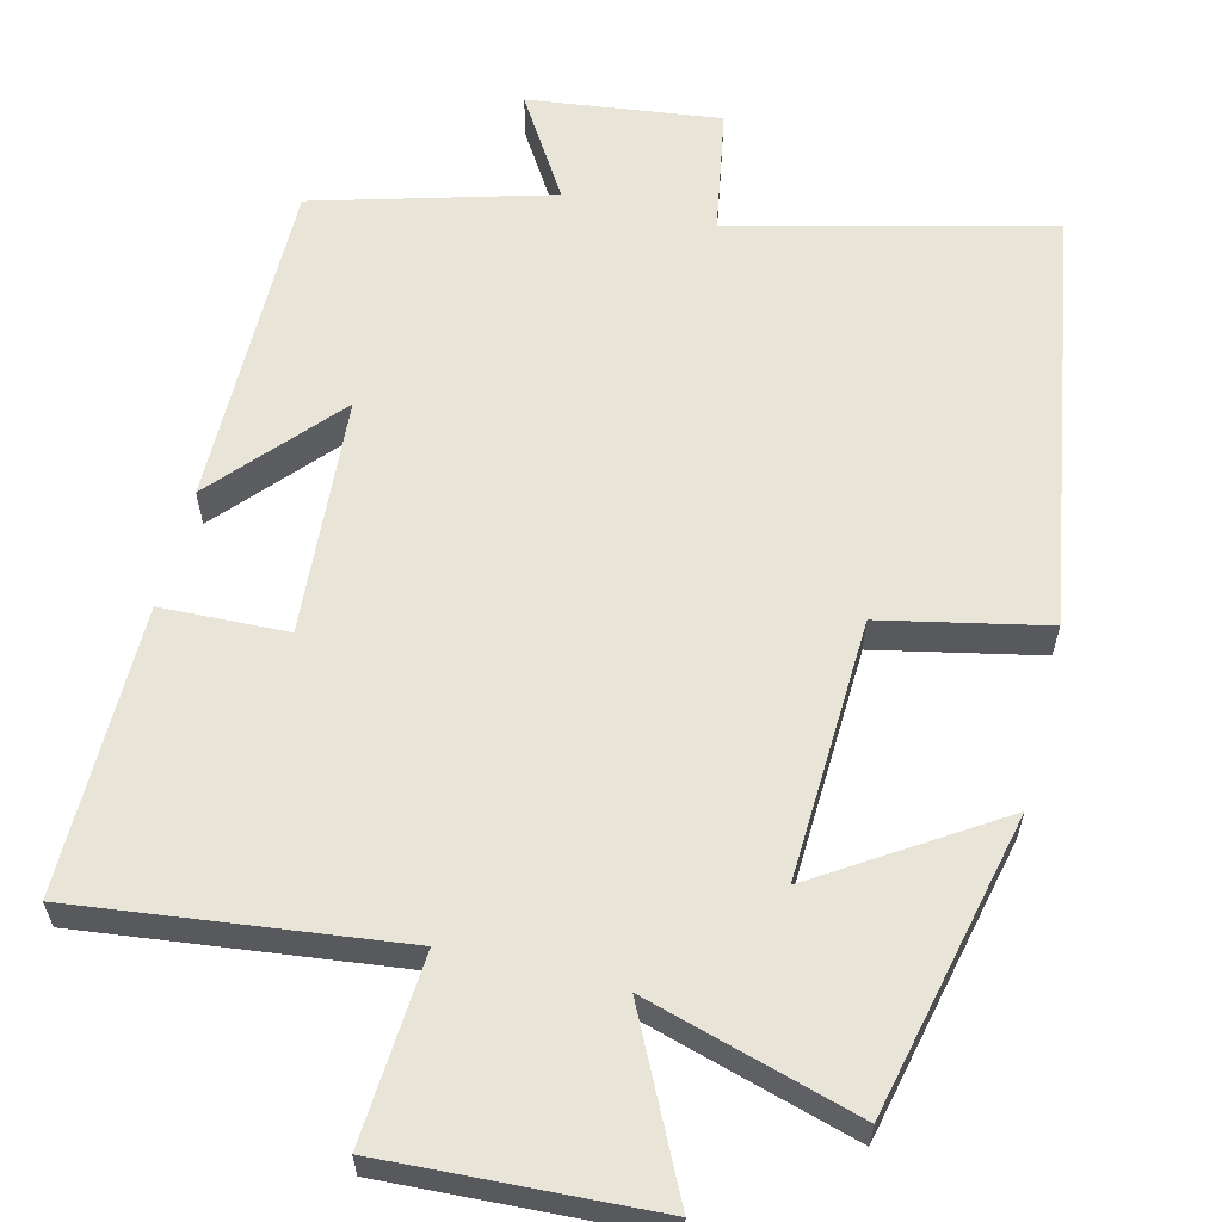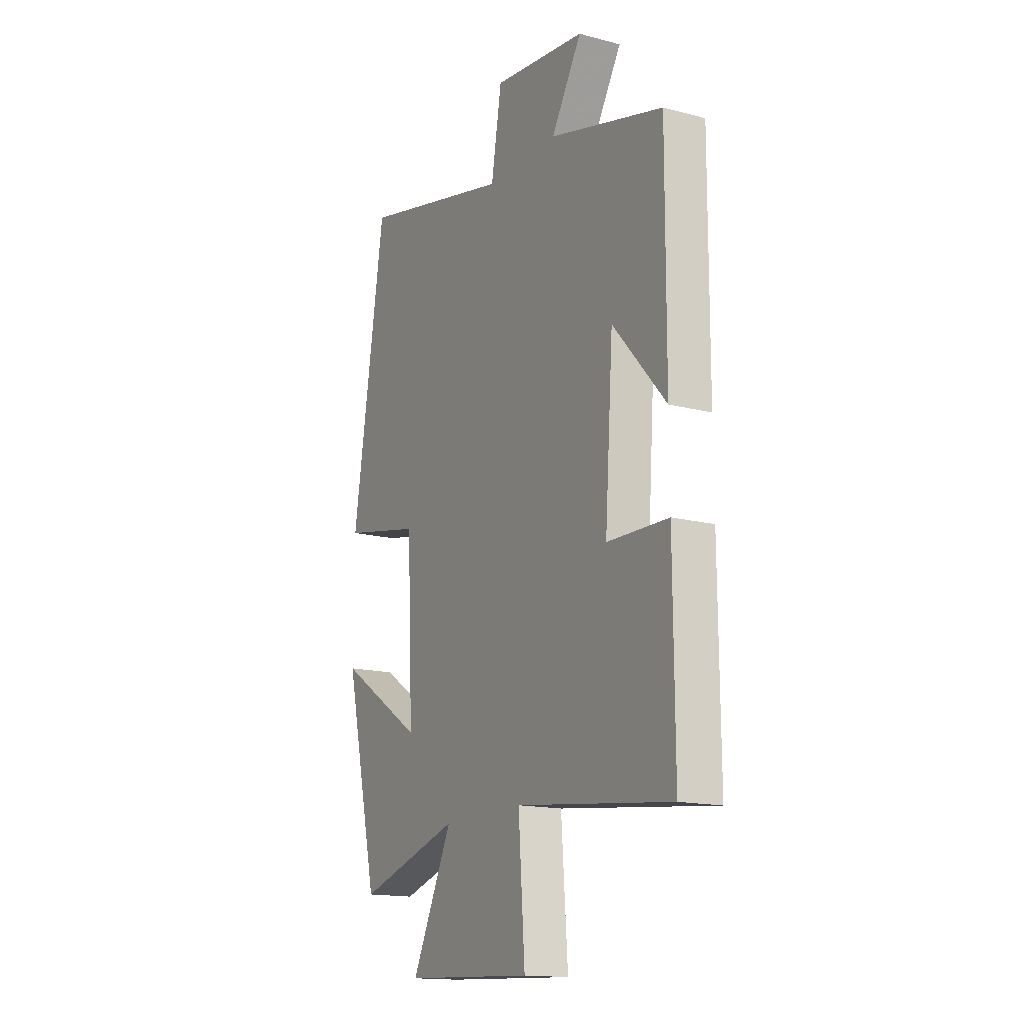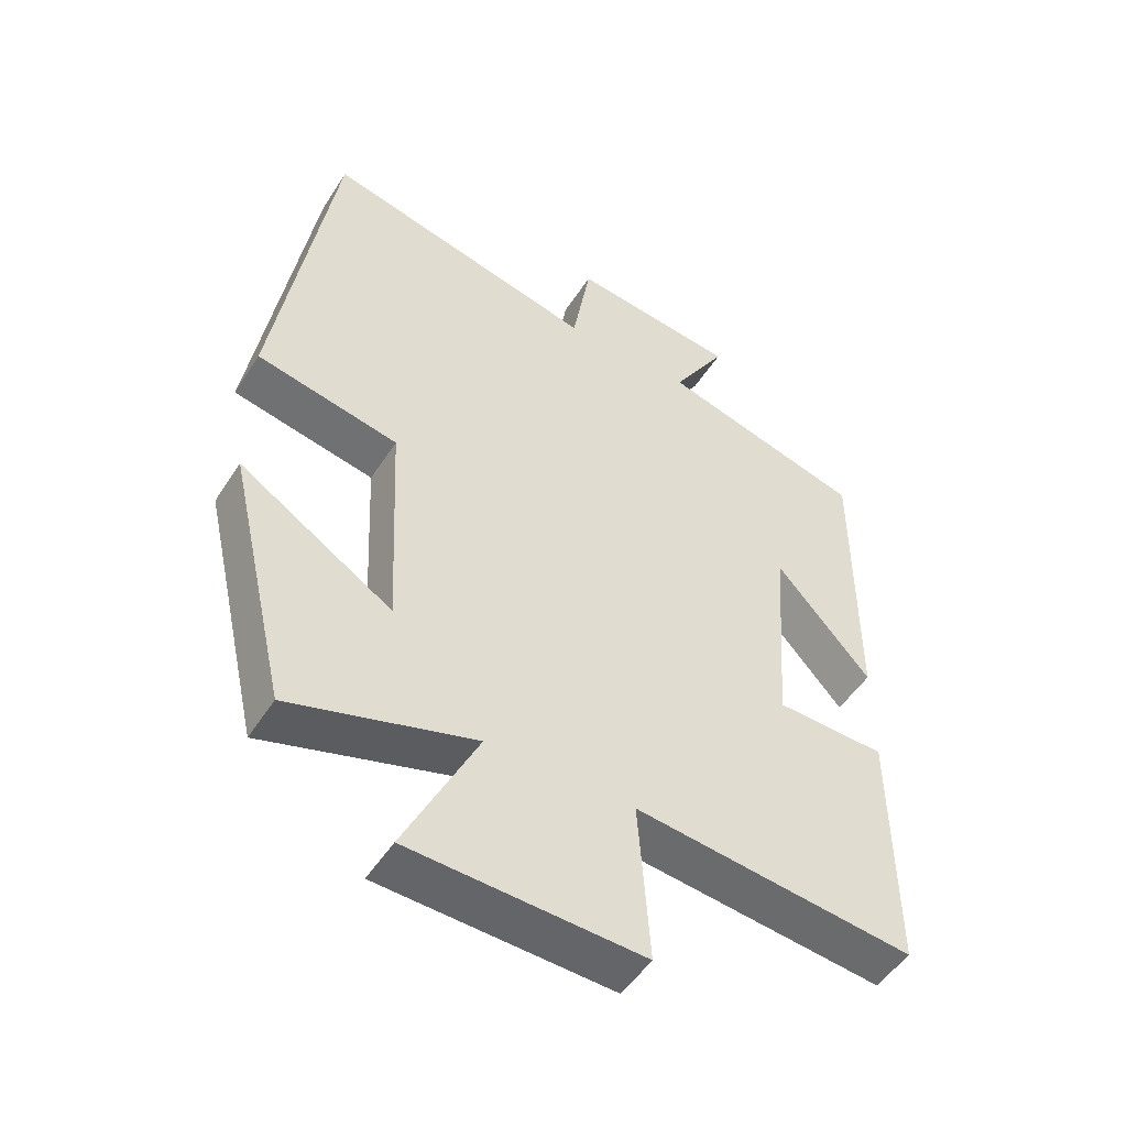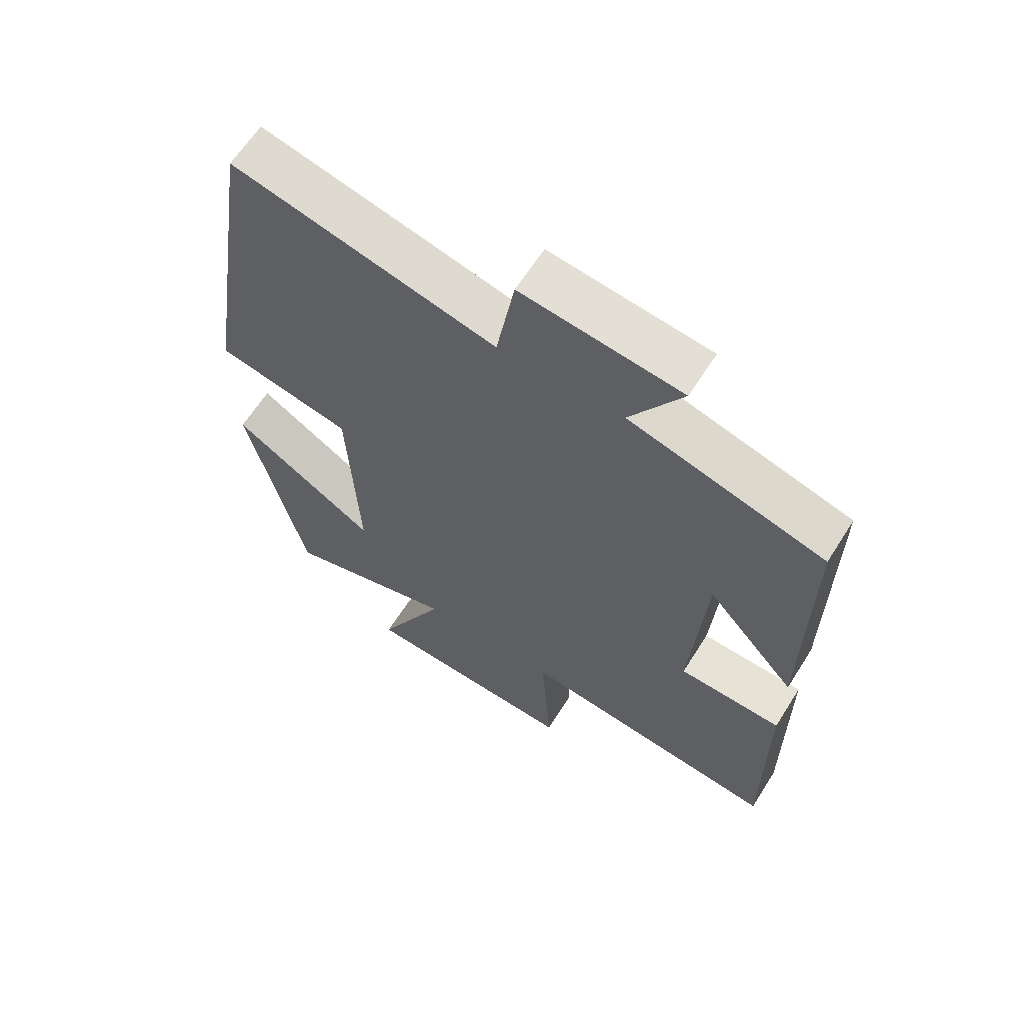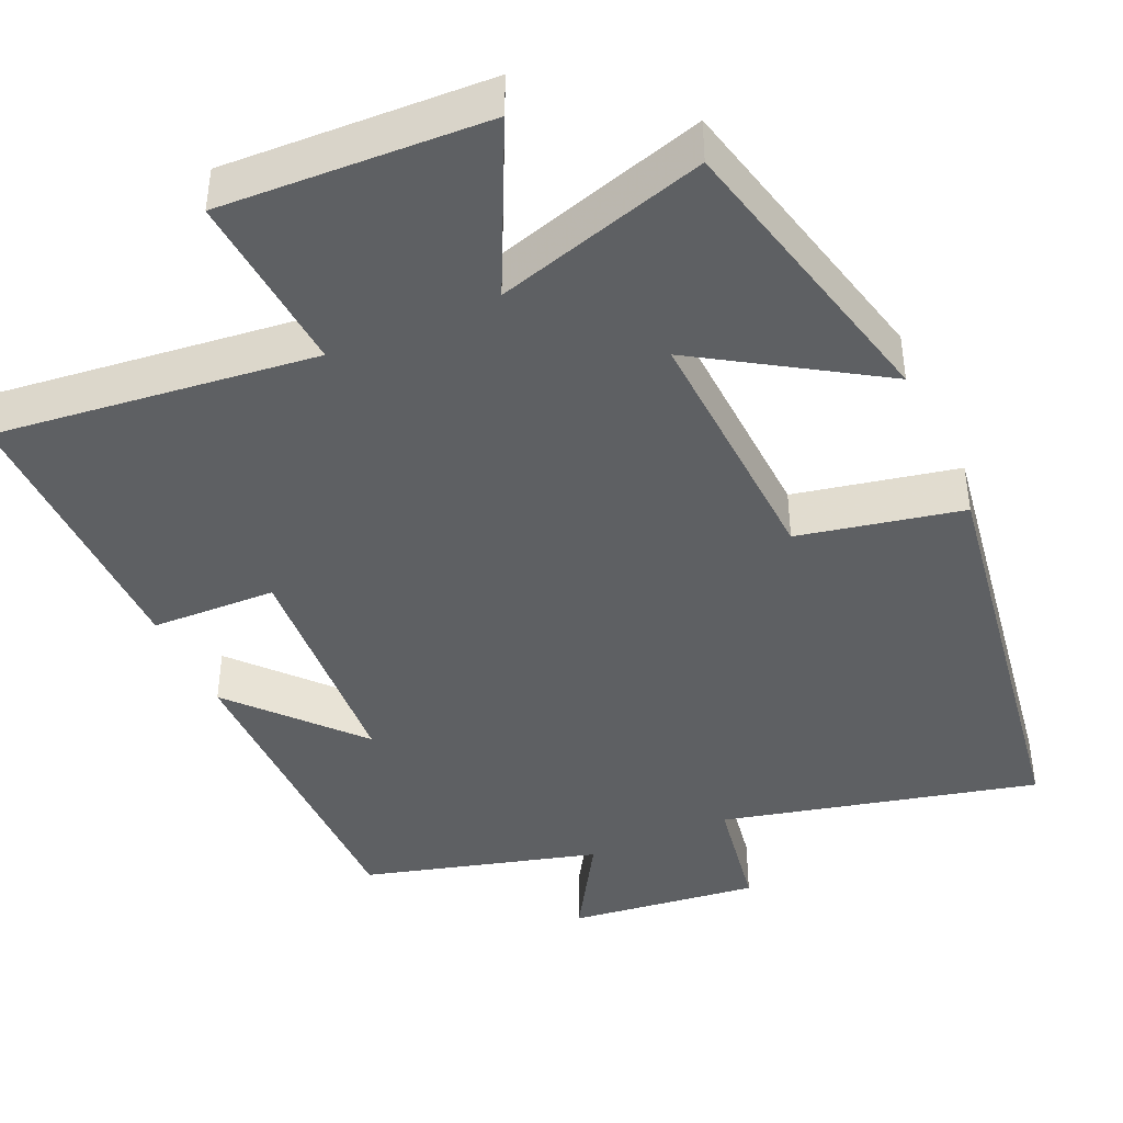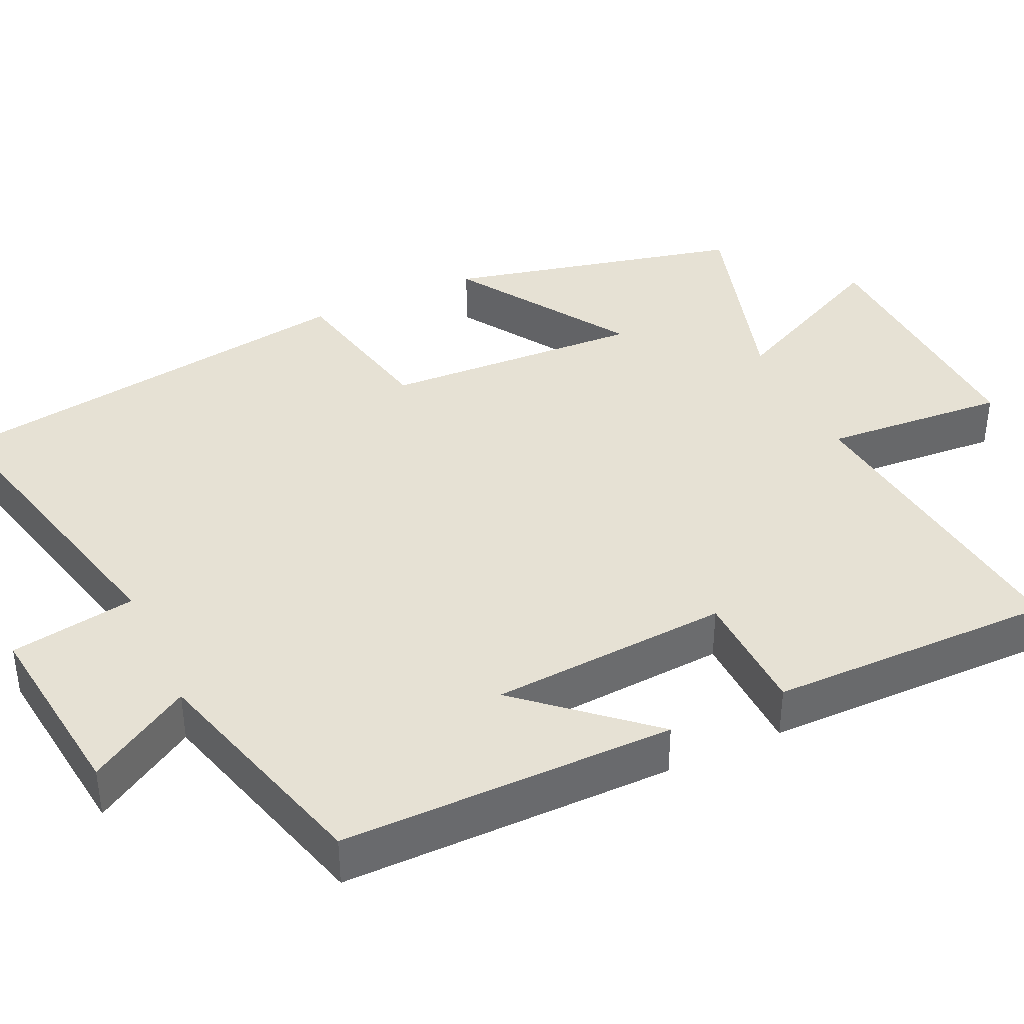
<metadata>
{"format":"obj","ext":"obj","renderer":"f3d","projection":"perspective","resolution":1024,"background":"white","views":[{"elev":60.4,"azim":-166.3,"up":"+Y"},{"elev":-15.8,"azim":61.4,"up":"+Z"},{"elev":-50.5,"azim":-31.6,"up":"+Z"},{"elev":63.5,"azim":32.3,"up":"+Z"},{"elev":-42.1,"azim":-155.7,"up":"+Y"},{"elev":39.0,"azim":65.1,"up":"+Y"}]}
</metadata>
<code>
v 0.502 0.07 -0.548
v 0.085 0.07 -0.5
v 0.102 0.07 -0.74
v -0.244 0.07 -0.724
v -0.135 0.07 -0.5
v -0.41 0.07 -0.582
v -0.5 0.07 -0.194
v -0.271 0.07 -0.34
v -0.287 0.07 0
v -0.5 0.07 0.044
v -0.413 0.07 0.599
v -0.001 0.07 0.5
v 0.027 0.07 0.664
v 0.277 0.07 0.634
v 0.195 0.07 0.5
v 0.502 0.07 0.415
v 0.5 0.07 -0.018
v 0.358 0.07 0.143
v 0.336 0.07 -0.169
v 0.5 0.07 -0.174
v 0.502 0 -0.548
v 0.085 0 -0.5
v 0.102 0 -0.74
v -0.244 0 -0.724
v -0.135 0 -0.5
v -0.41 0 -0.582
v -0.5 0 -0.194
v -0.271 0 -0.34
v -0.287 0 0
v -0.5 0 0.044
v -0.413 0 0.599
v -0.001 0 0.5
v 0.027 0 0.664
v 0.277 0 0.634
v 0.195 0 0.5
v 0.502 0 0.415
v 0.5 0 -0.018
v 0.358 0 0.143
v 0.336 0 -0.169
v 0.5 0 -0.174
f 19 20 1 2
f 18 19 2
f 15 16 17 18
f 15 18 2
f 12 13 14 15
f 12 15 2
f 9 10 11 12
f 8 9 12 2
f 5 6 7 8
f 5 8 2 3
f 3 4 5
f 22 21 40 39
f 22 39 38
f 38 37 36 35
f 22 38 35
f 35 34 33 32
f 22 35 32
f 32 31 30 29
f 22 32 29 28
f 28 27 26 25
f 23 22 28 25
f 25 24 23
f 1 21 22 2
f 2 22 23 3
f 3 23 24 4
f 4 24 25 5
f 5 25 26 6
f 6 26 27 7
f 7 27 28 8
f 8 28 29 9
f 9 29 30 10
f 10 30 31 11
f 11 31 32 12
f 12 32 33 13
f 13 33 34 14
f 14 34 35 15
f 15 35 36 16
f 16 36 37 17
f 17 37 38 18
f 18 38 39 19
f 19 39 40 20
f 20 40 21 1

</code>
